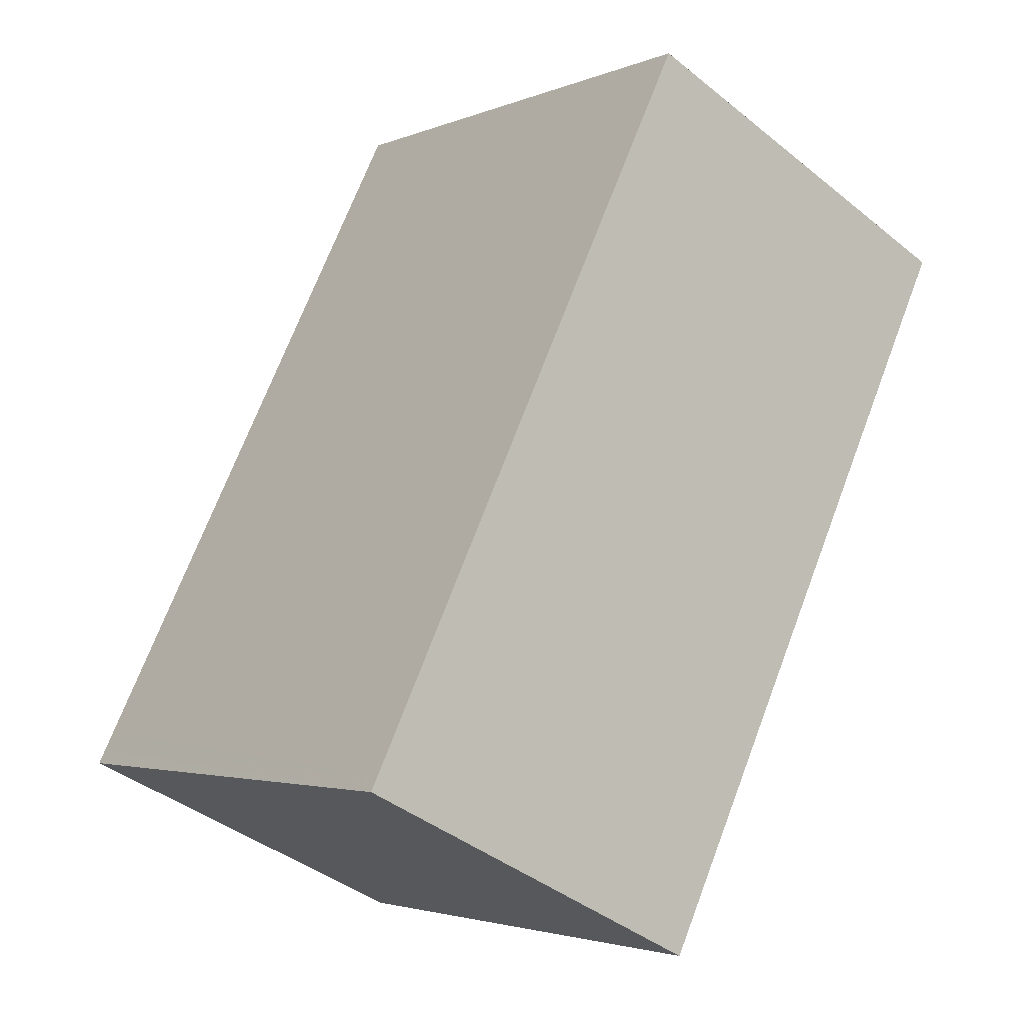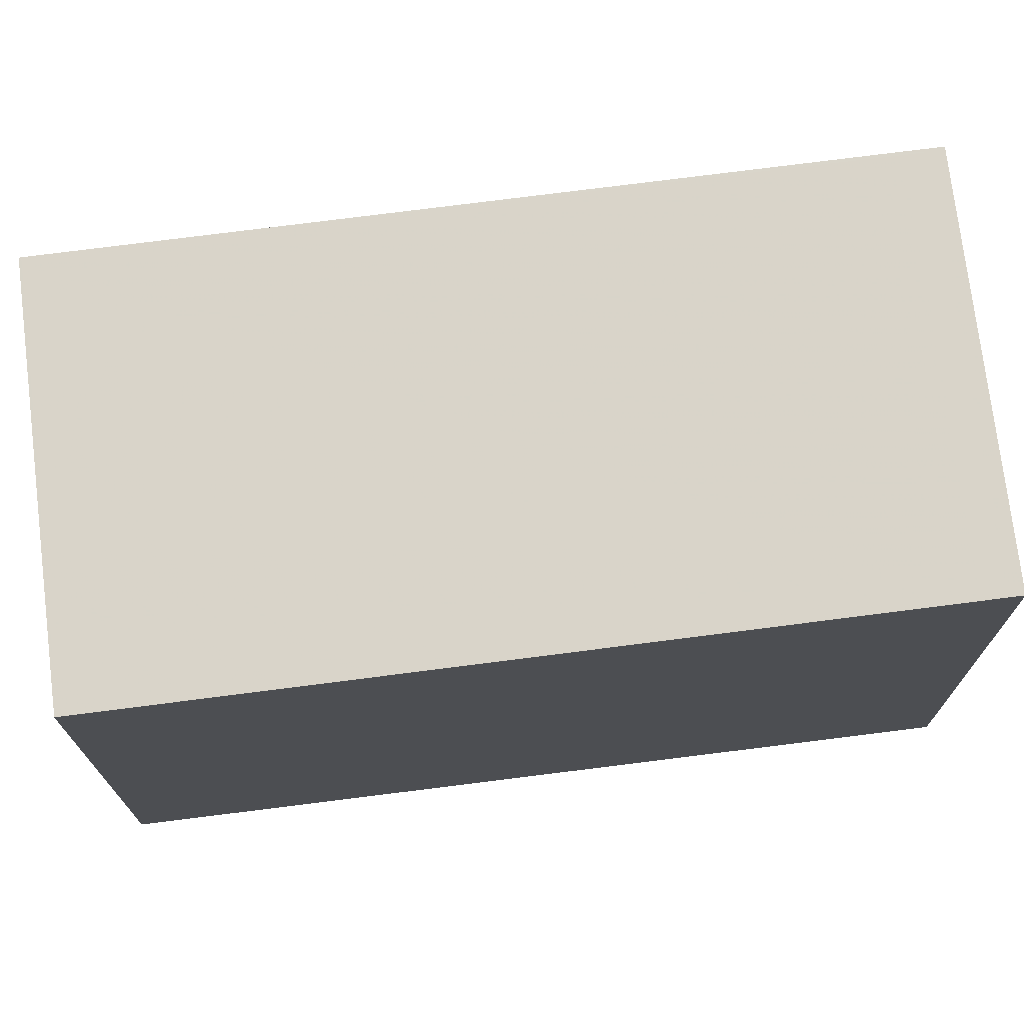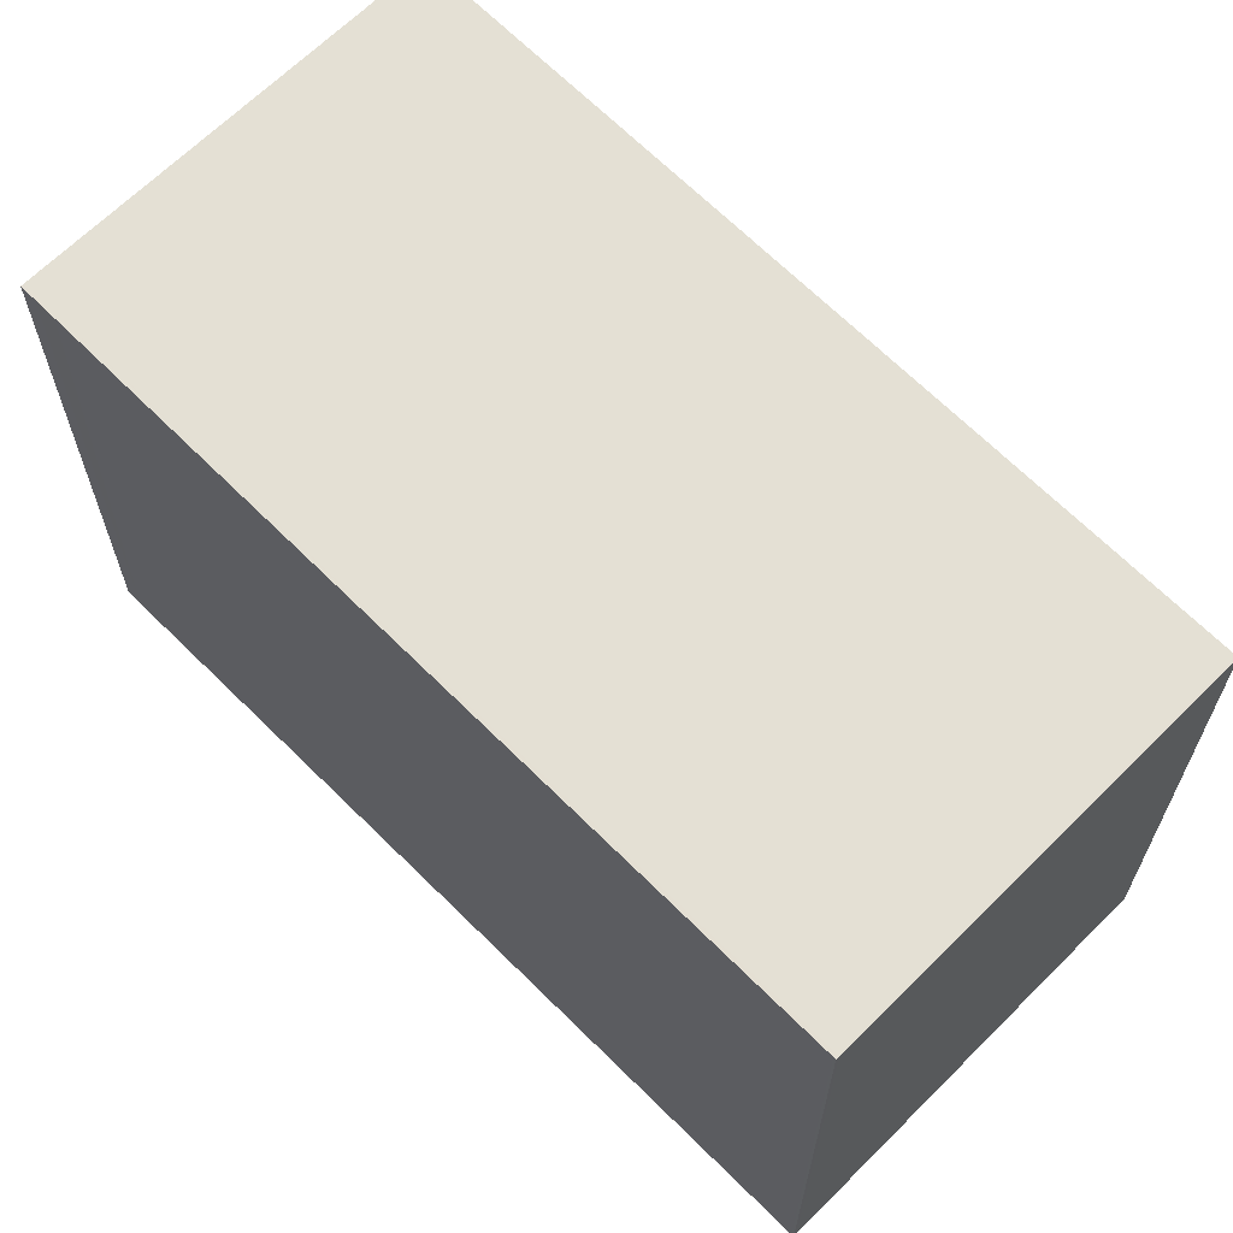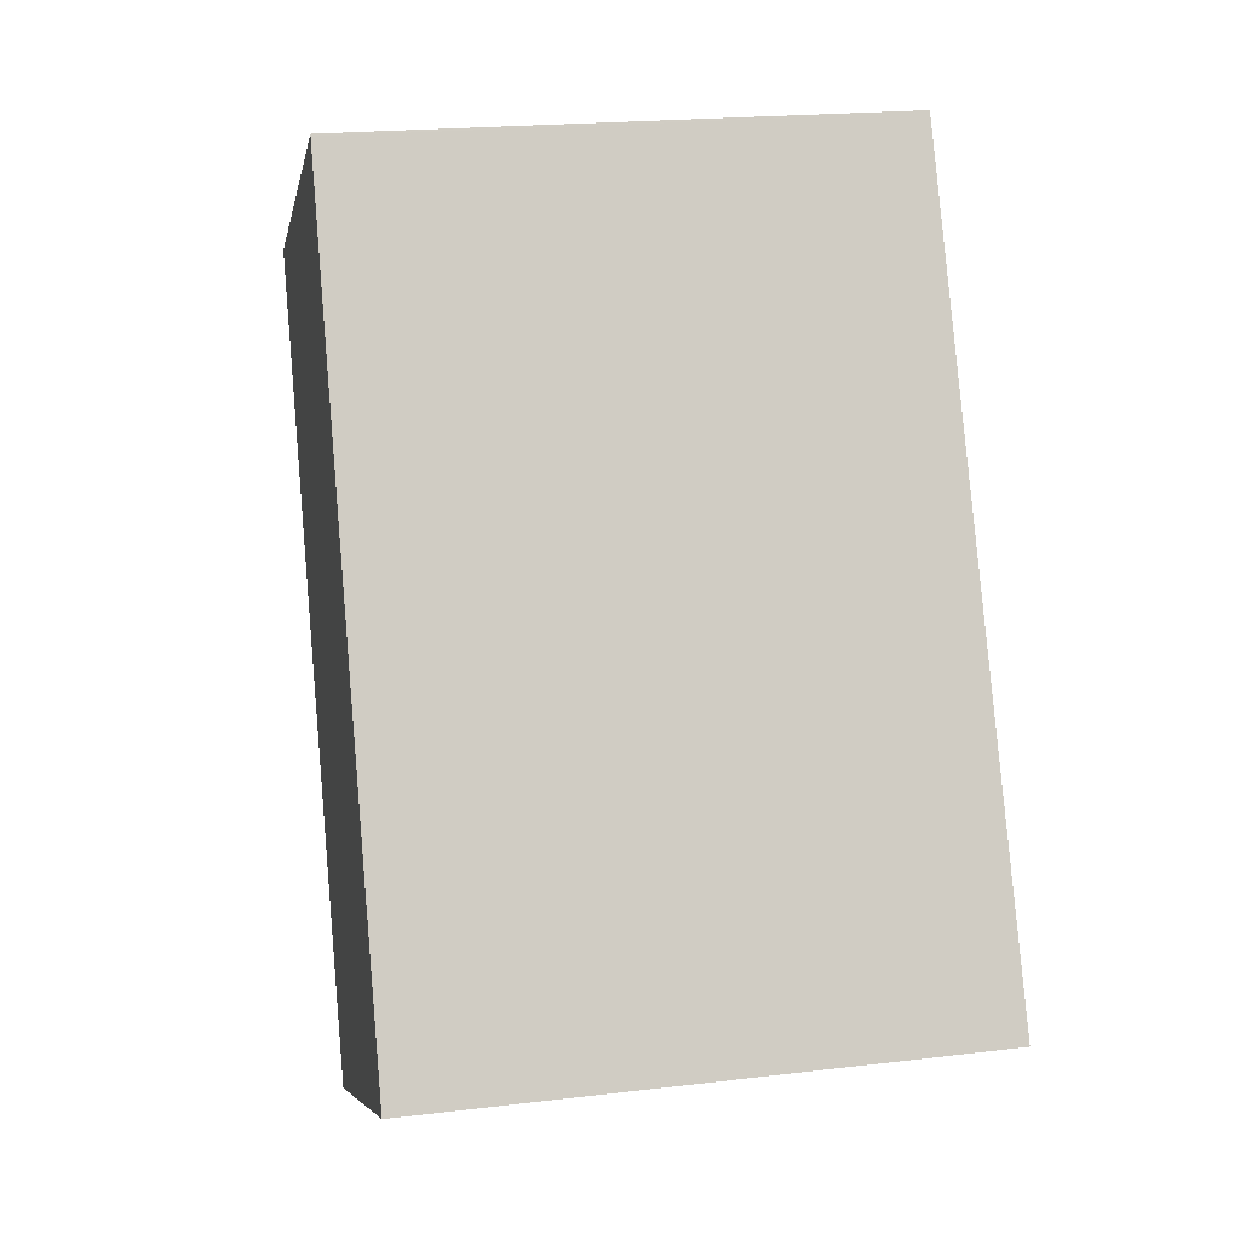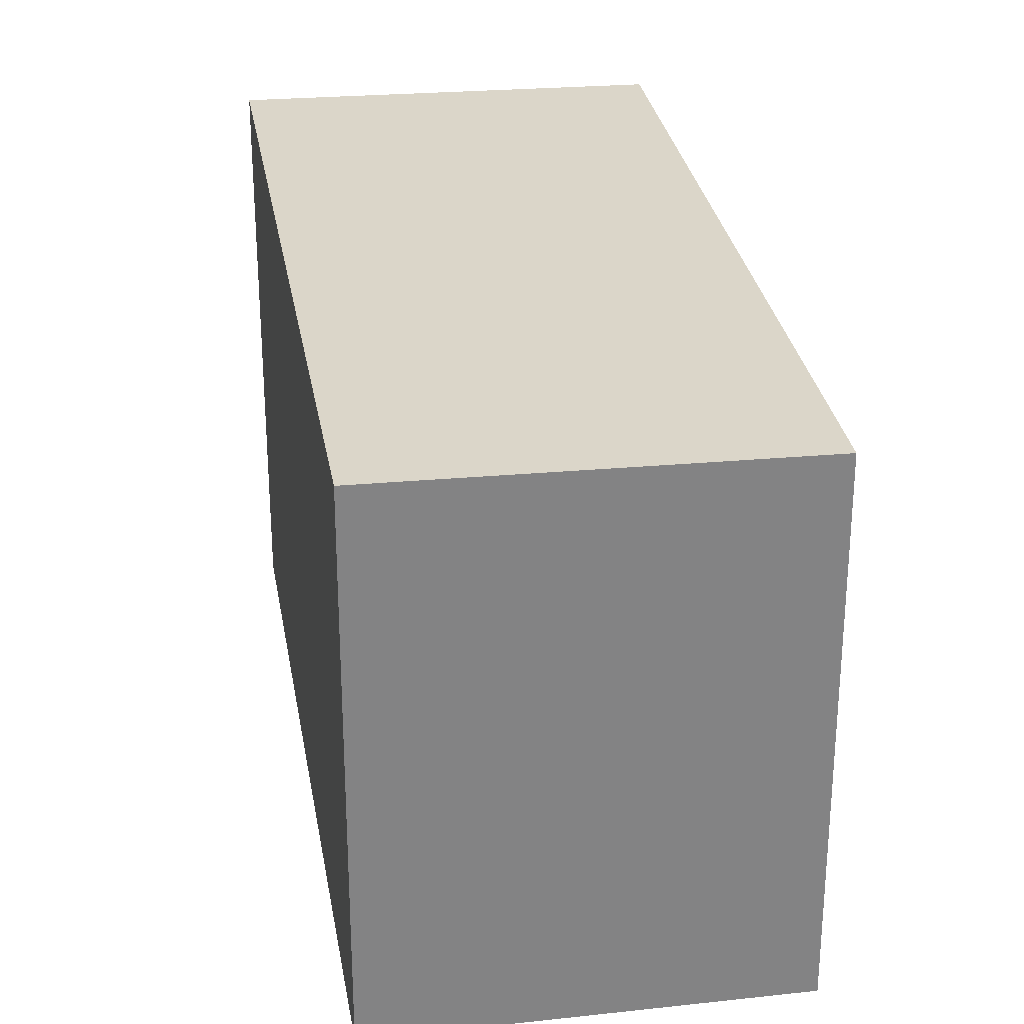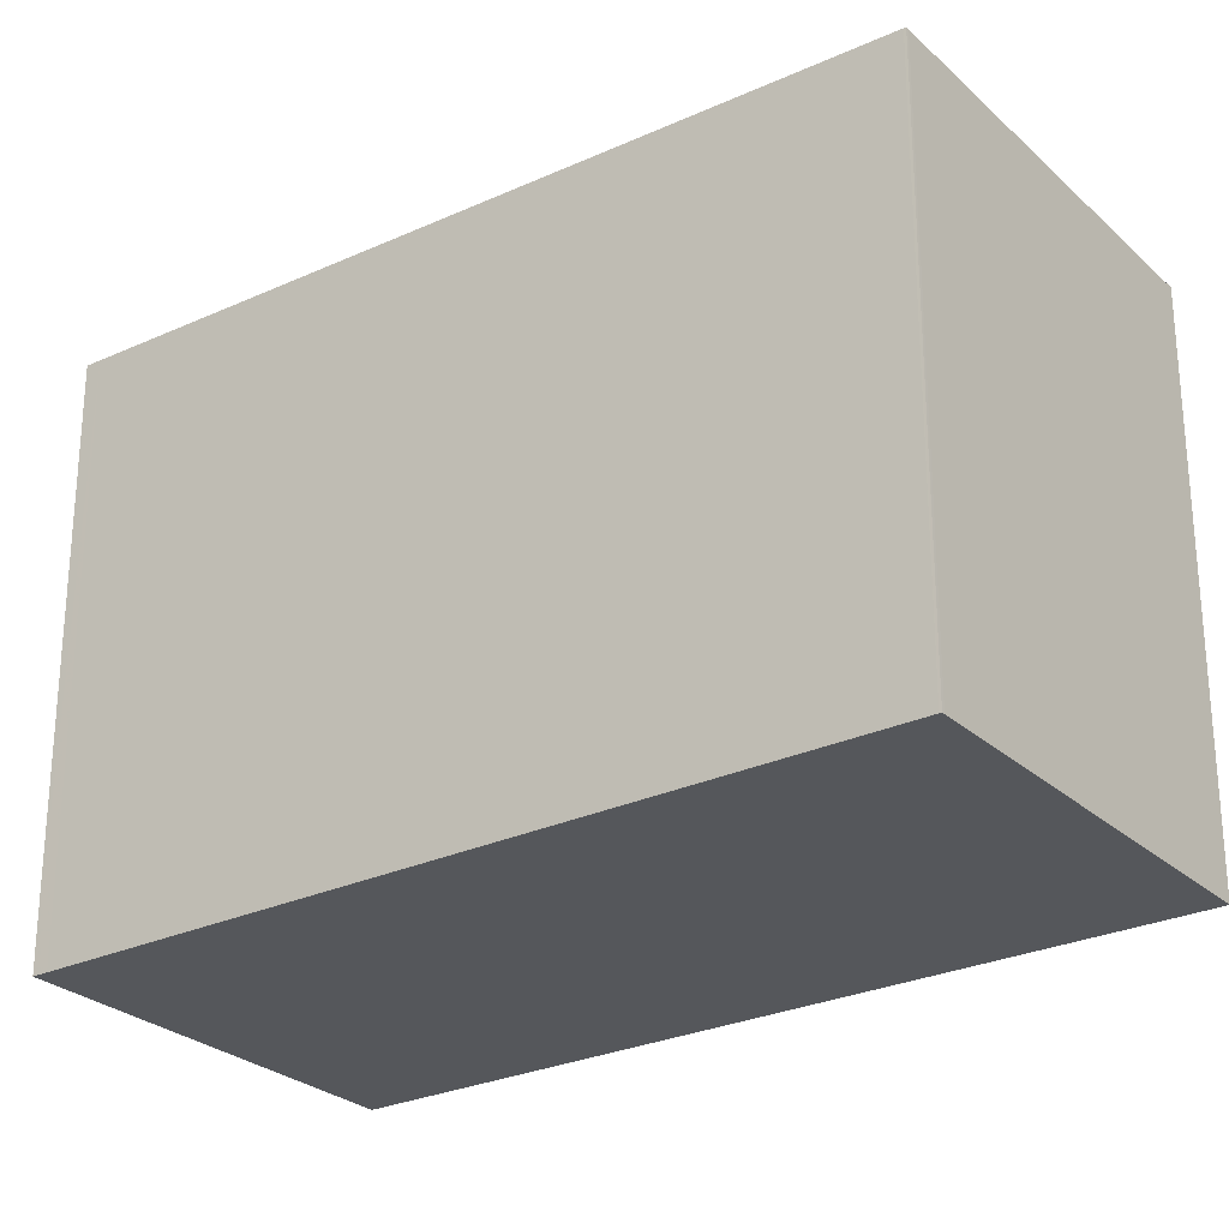
<metadata>
{"format":"obj","ext":"obj","renderer":"f3d","projection":"perspective","resolution":1024,"background":"white","views":[{"elev":-3.0,"azim":143.6,"up":"+Y"},{"elev":73.7,"azim":-71.1,"up":"+Z"},{"elev":66.7,"azim":160.8,"up":"+Z"},{"elev":20.2,"azim":77.6,"up":"+Y"},{"elev":29.2,"azim":-163.5,"up":"+Z"},{"elev":-27.0,"azim":152.0,"up":"+Z"}]}
</metadata>
<code>
v -1868 -2489 2.624
v -1867 -2489 2.66
v -1865 -2492 2.711
v -1867 -2493 2.676
v -1867 -2489 2.659
v -1865 -2492 2.711
v -1865 -2492 2.71
v -1865 -2492 2.71
v -1867 -2493 2.675
v -1867 -2489 2.66
v -1867 -2489 2.66
v -1868 -2489 2.624
v -1865 -2492 2.708
v -1865 -2492 2.709
v -1867 -2493 2.673
v -1867 -2489 2.659
v -1868 -2489 2.624
v -1868 -2489 -4.441e-16
v -1867 -2489 0
v -1867 -2489 2.66
v -1867 -2489 2.66
v -1867 -2489 0
v -1867 -2489 0
v -1865 -2492 2.711
v -1865 -2492 2.711
v -1865 -2492 4.441e-16
v -1865 -2492 0
v -1867 -2493 2.675
v -1867 -2493 2.676
v -1867 -2493 0
v -1867 -2493 0
v -1867 -2489 2.66
v -1867 -2489 2.659
v -1867 -2489 0
v -1867 -2489 0
v -1867 -2493 2.676
v -1865 -2492 2.711
v -1865 -2492 0
v -1867 -2493 0
v -1865 -2492 2.711
v -1865 -2492 2.71
v -1865 -2492 0
v -1865 -2492 4.441e-16
v -1867 -2493 2.673
v -1867 -2493 2.675
v -1867 -2493 0
v -1867 -2493 0
v -1865 -2492 2.709
v -1867 -2489 2.66
v -1867 -2489 0
v -1865 -2492 0
v -1868 -2489 2.624
v -1868 -2489 2.624
v -1868 -2489 0
v -1868 -2489 -4.441e-16
v -1865 -2492 2.71
v -1865 -2492 2.709
v -1865 -2492 0
v -1865 -2492 0
v -1868 -2489 2.624
v -1867 -2493 2.673
v -1867 -2493 0
v -1868 -2489 0
v -1868 -2489 0
v -1867 -2489 0
v -1865 -2492 0
v -1867 -2493 0
f 13 8 9 15
f 14 7 8 13
f 7 3 6 8
f 8 6 4 9
f 10 5 2 11
f 12 1 5 10
f 13 10 11 14
f 15 12 10 13
f 17 18 19 16
f 21 22 23 20
f 25 26 27 24
f 29 30 31 28
f 33 34 35 32
f 37 38 39 36
f 41 42 43 40
f 45 46 47 44
f 49 50 51 48
f 53 54 55 52
f 57 58 59 56
f 61 62 63 60
f 65 66 67 64

</code>
